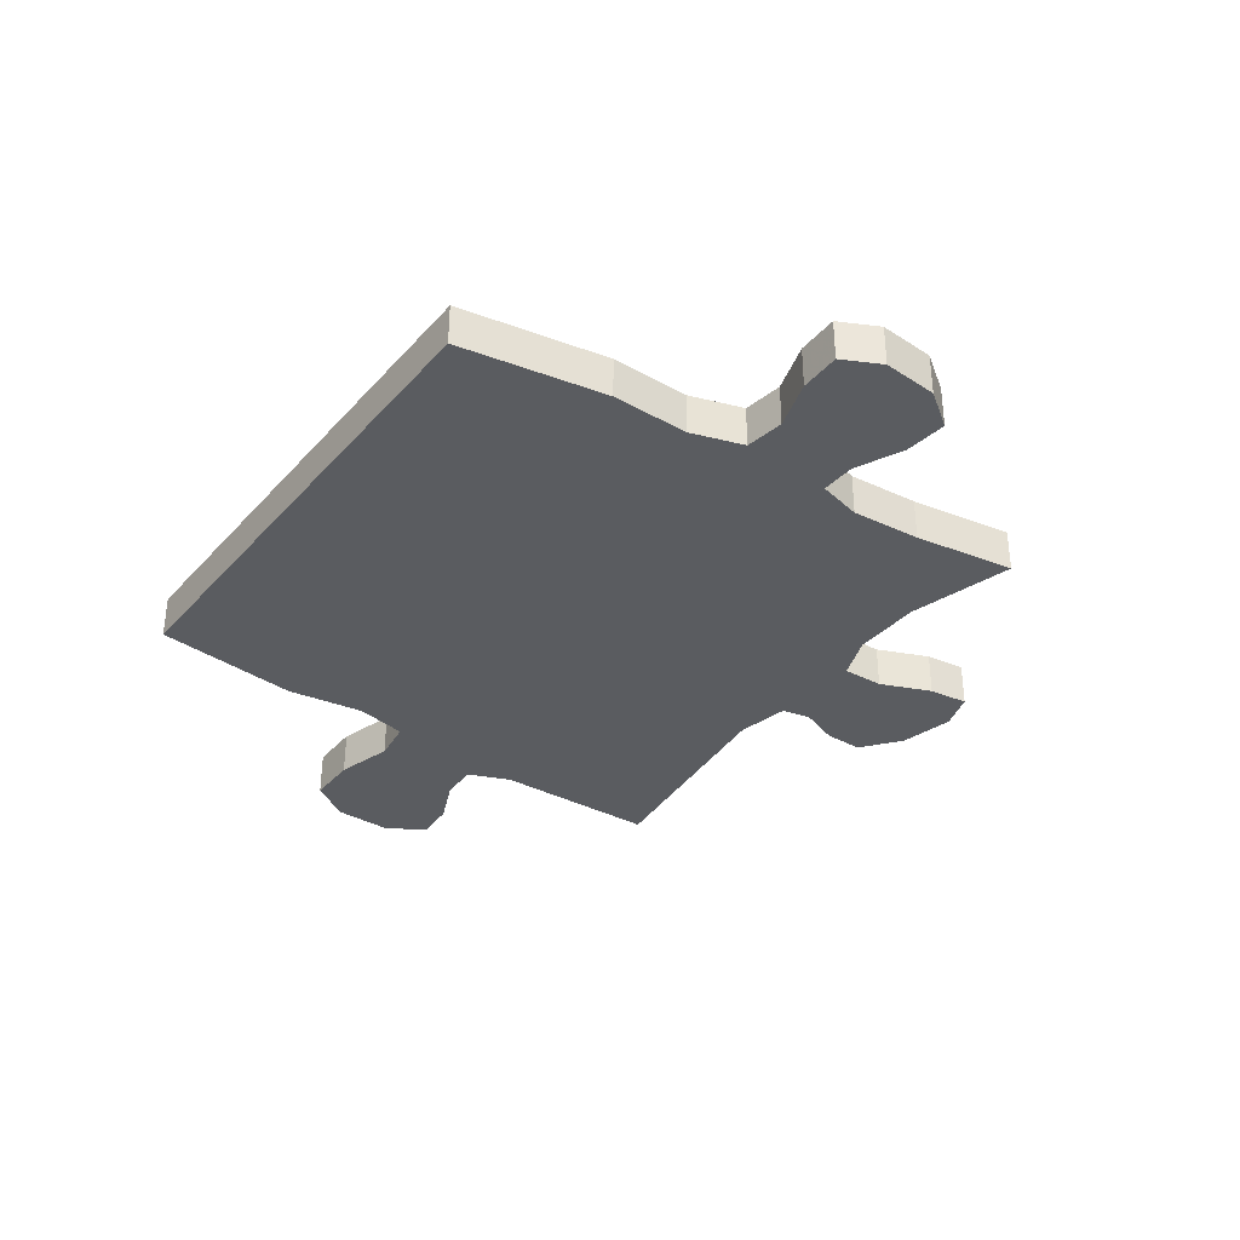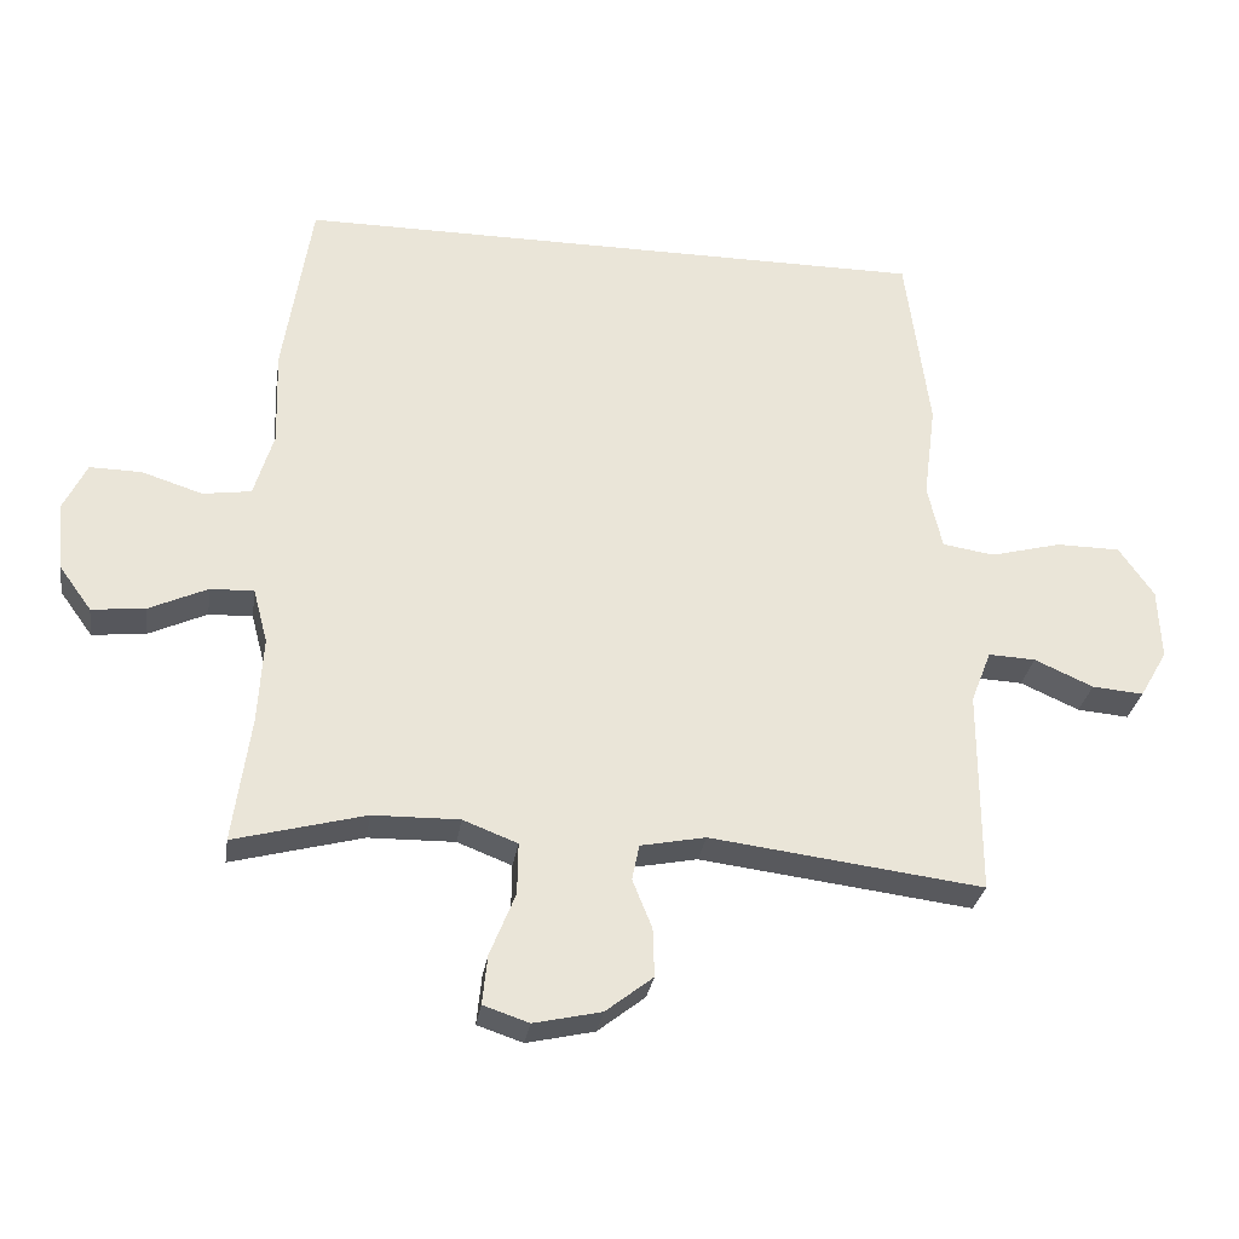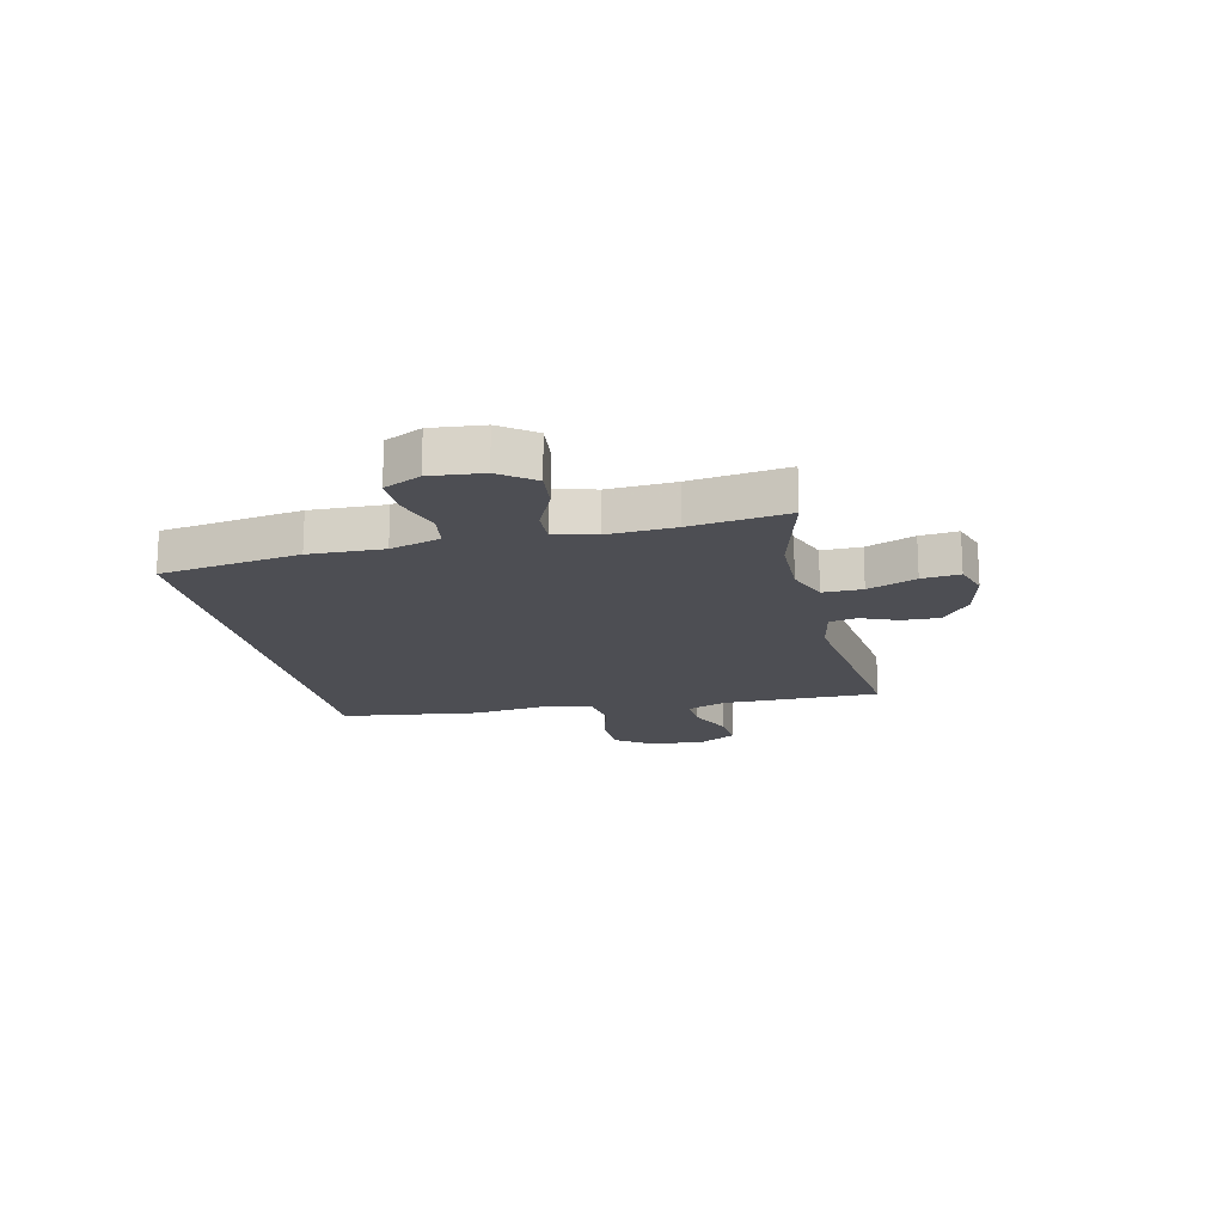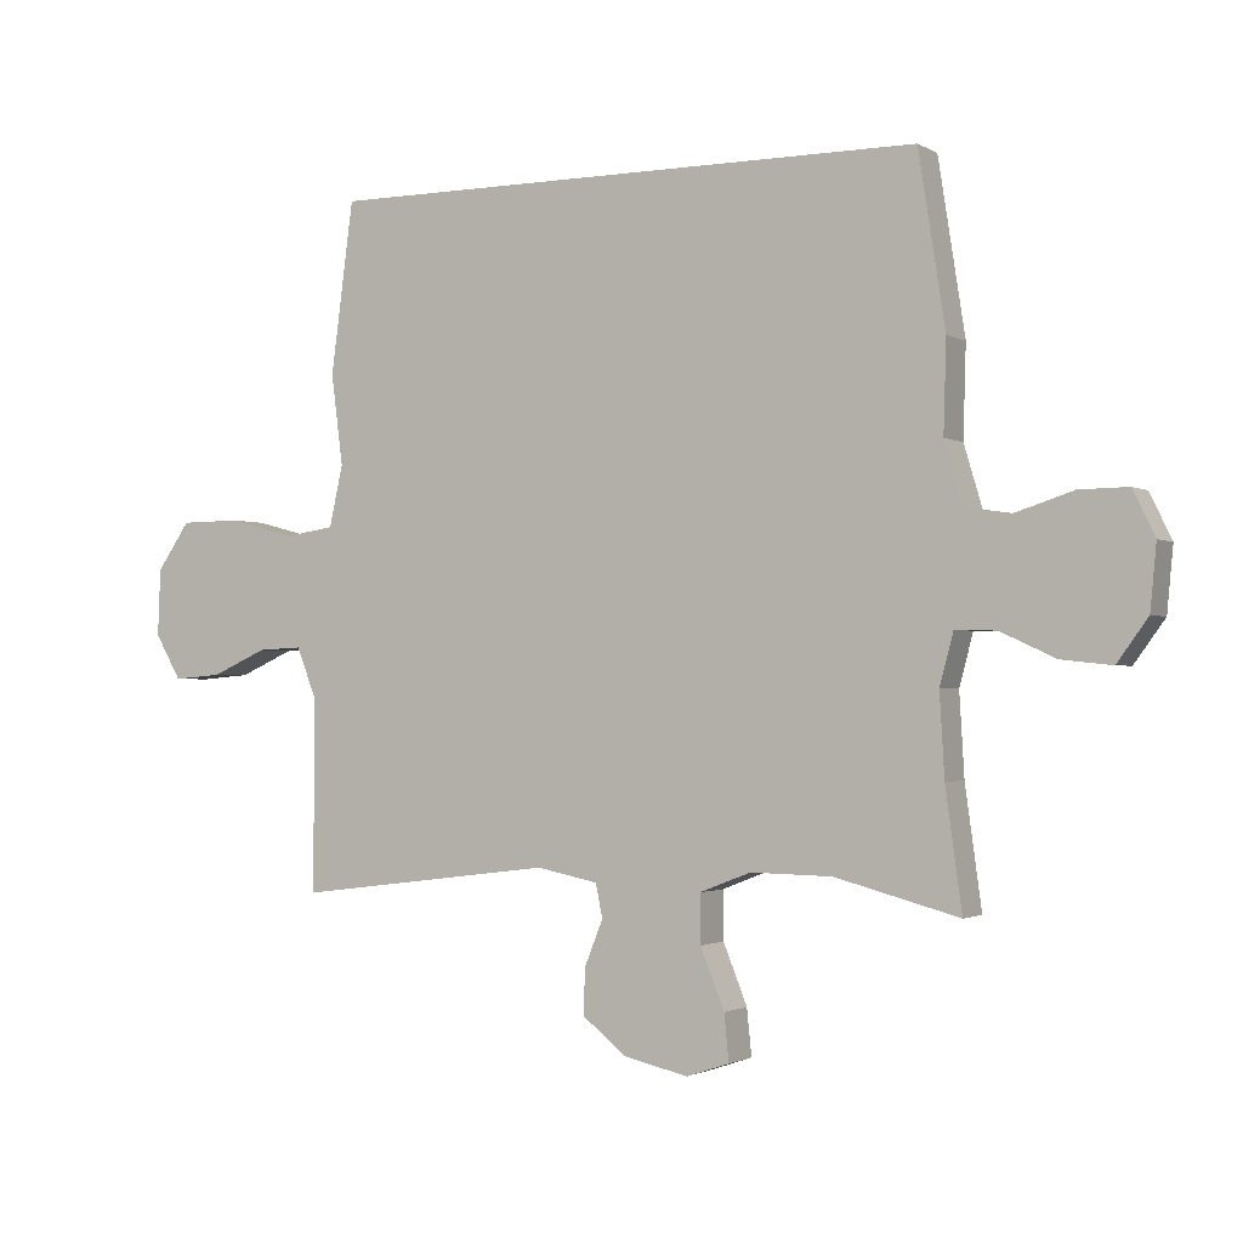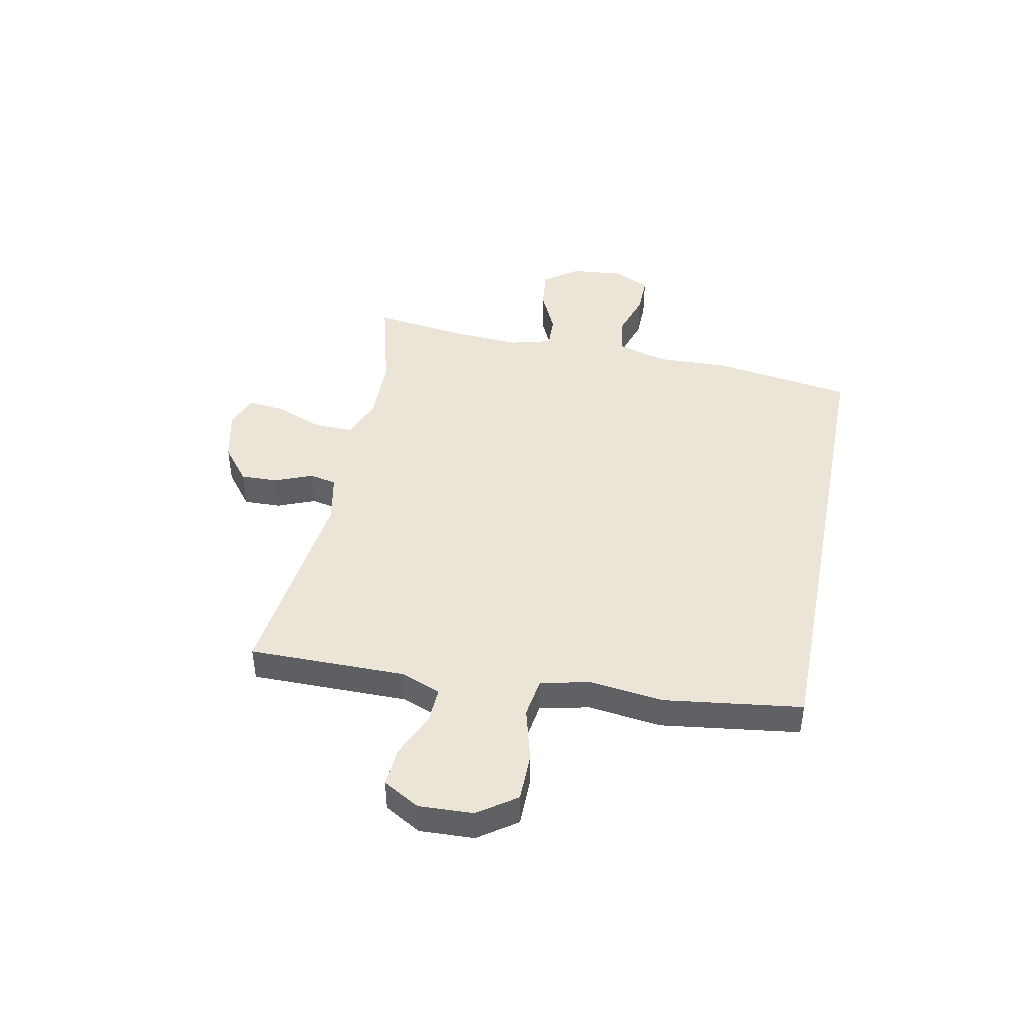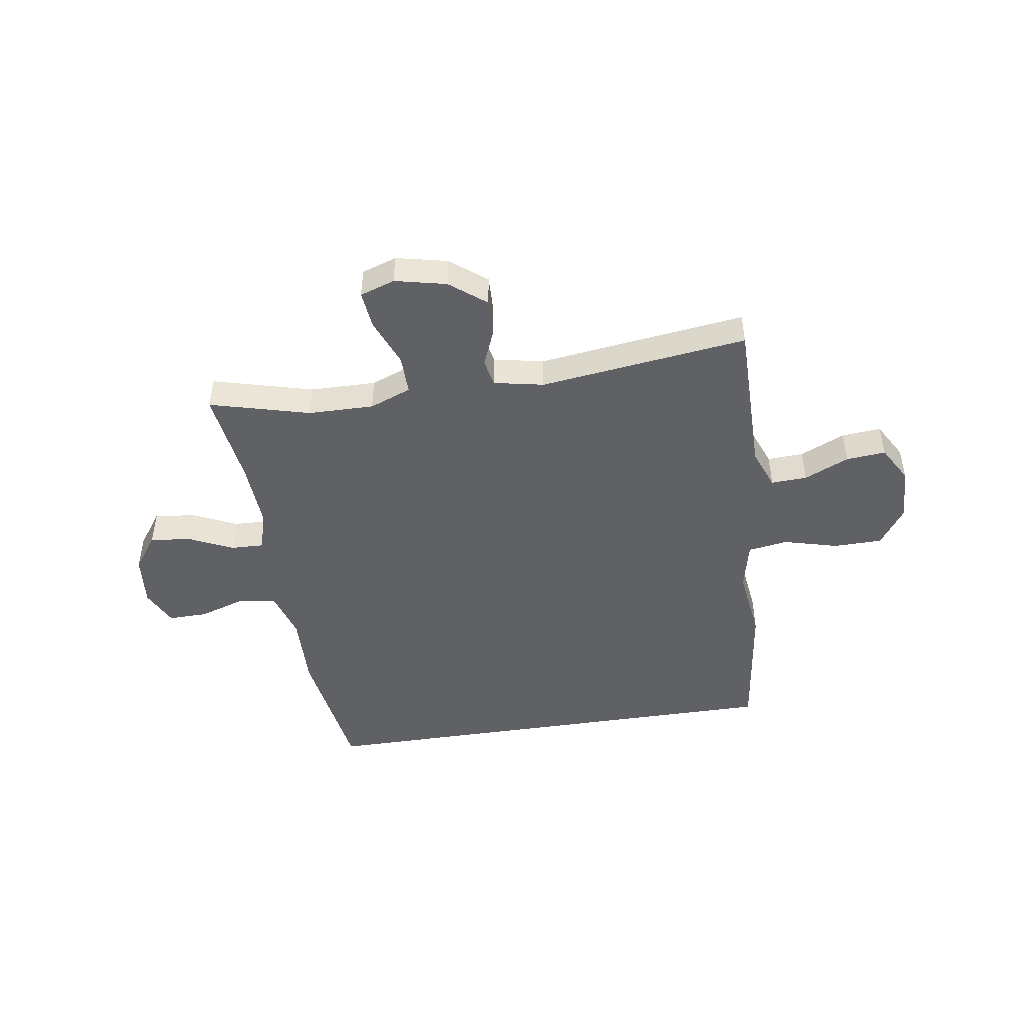
<metadata>
{"format":"obj","ext":"obj","renderer":"f3d","projection":"perspective","resolution":1024,"background":"white","views":[{"elev":-34.4,"azim":54.6,"up":"+Y"},{"elev":-29.5,"azim":171.4,"up":"+Z"},{"elev":-17.3,"azim":102.7,"up":"+Y"},{"elev":-1.6,"azim":28.2,"up":"+Z"},{"elev":44.0,"azim":-78.8,"up":"+Y"},{"elev":-47.3,"azim":-171.3,"up":"+Y"}]}
</metadata>
<code>
v -0.437 0.07 0.5
v 0.441 0.07 0.5
v 0.48 0.07 0.249
v 0.476 0.07 0.116
v 0.503 0.07 0.026
v 0.57 0.07 0.016
v 0.654 0.07 0.043
v 0.725 0.07 0.044
v 0.757 0.07 -0.022
v 0.748 0.07 -0.116
v 0.703 0.07 -0.178
v 0.629 0.07 -0.17
v 0.549 0.07 -0.133
v 0.489 0.07 -0.131
v 0.469 0.07 -0.206
v 0.476 0.07 -0.326
v 0.5 0.07 -0.5
v 0.319 0.07 -0.452
v 0.2 0.07 -0.45
v 0.125 0.07 -0.479
v 0.126 0.07 -0.55
v 0.161 0.07 -0.637
v 0.168 0.07 -0.705
v 0.105 0.07 -0.726
v 0.012 0.07 -0.705
v -0.053 0.07 -0.654
v -0.051 0.07 -0.587
v -0.024 0.07 -0.52
v -0.034 0.07 -0.471
v -0.124 0.07 -0.453
v -0.5 0.07 -0.5
v -0.5 0.07 -0.333
v -0.5 0.07 -0.217
v -0.528 0.07 -0.145
v -0.593 0.07 -0.148
v -0.674 0.07 -0.184
v -0.745 0.07 -0.19
v -0.783 0.07 -0.124
v -0.779 0.07 -0.026
v -0.731 0.07 0.043
v -0.643 0.07 0.044
v -0.545 0.07 0.018
v -0.473 0.07 0.029
v -0.453 0.07 0.118
v -0.47 0.07 0.25
v -0.437 0 0.5
v 0.441 0 0.5
v 0.48 0 0.249
v 0.476 0 0.116
v 0.503 0 0.026
v 0.57 0 0.016
v 0.654 0 0.043
v 0.725 0 0.044
v 0.757 0 -0.022
v 0.748 0 -0.116
v 0.703 0 -0.178
v 0.629 0 -0.17
v 0.549 0 -0.133
v 0.489 0 -0.131
v 0.469 0 -0.206
v 0.476 0 -0.326
v 0.5 0 -0.5
v 0.319 0 -0.452
v 0.2 0 -0.45
v 0.125 0 -0.479
v 0.126 0 -0.55
v 0.161 0 -0.637
v 0.168 0 -0.705
v 0.105 0 -0.726
v 0.012 0 -0.705
v -0.053 0 -0.654
v -0.051 0 -0.587
v -0.024 0 -0.52
v -0.034 0 -0.471
v -0.124 0 -0.453
v -0.5 0 -0.5
v -0.5 0 -0.333
v -0.5 0 -0.217
v -0.528 0 -0.145
v -0.593 0 -0.148
v -0.674 0 -0.184
v -0.745 0 -0.19
v -0.783 0 -0.124
v -0.779 0 -0.026
v -0.731 0 0.043
v -0.643 0 0.044
v -0.545 0 0.018
v -0.473 0 0.029
v -0.453 0 0.118
v -0.47 0 0.25
f 44 45 1 2
f 43 44 2 3
f 39 40 41 42
f 39 42 43
f 38 39 43
f 35 36 37 38
f 34 35 38 43
f 33 34 43 3
f 30 31 32
f 29 30 32 33
f 25 26 27 28
f 23 24 25 28
f 21 22 23 28
f 20 21 28 29
f 19 20 29 33
f 16 17 18
f 15 16 18 19
f 14 15 19 33
f 10 11 12 13
f 10 13 14
f 9 10 14
f 6 7 8 9
f 5 6 9 14
f 4 5 14 33
f 3 4 33
f 47 46 90 89
f 48 47 89 88
f 87 86 85 84
f 88 87 84
f 88 84 83
f 83 82 81 80
f 88 83 80 79
f 48 88 79 78
f 77 76 75
f 78 77 75 74
f 73 72 71 70
f 73 70 69 68
f 73 68 67 66
f 74 73 66 65
f 78 74 65 64
f 63 62 61
f 64 63 61 60
f 78 64 60 59
f 58 57 56 55
f 59 58 55
f 59 55 54
f 54 53 52 51
f 59 54 51 50
f 78 59 50 49
f 78 49 48
f 1 46 47 2
f 2 47 48 3
f 3 48 49 4
f 4 49 50 5
f 5 50 51 6
f 6 51 52 7
f 7 52 53 8
f 8 53 54 9
f 9 54 55 10
f 10 55 56 11
f 11 56 57 12
f 12 57 58 13
f 13 58 59 14
f 14 59 60 15
f 15 60 61 16
f 16 61 62 17
f 17 62 63 18
f 18 63 64 19
f 19 64 65 20
f 20 65 66 21
f 21 66 67 22
f 22 67 68 23
f 23 68 69 24
f 24 69 70 25
f 25 70 71 26
f 26 71 72 27
f 27 72 73 28
f 28 73 74 29
f 29 74 75 30
f 30 75 76 31
f 31 76 77 32
f 32 77 78 33
f 33 78 79 34
f 34 79 80 35
f 35 80 81 36
f 36 81 82 37
f 37 82 83 38
f 38 83 84 39
f 39 84 85 40
f 40 85 86 41
f 41 86 87 42
f 42 87 88 43
f 43 88 89 44
f 44 89 90 45
f 45 90 46 1

</code>
